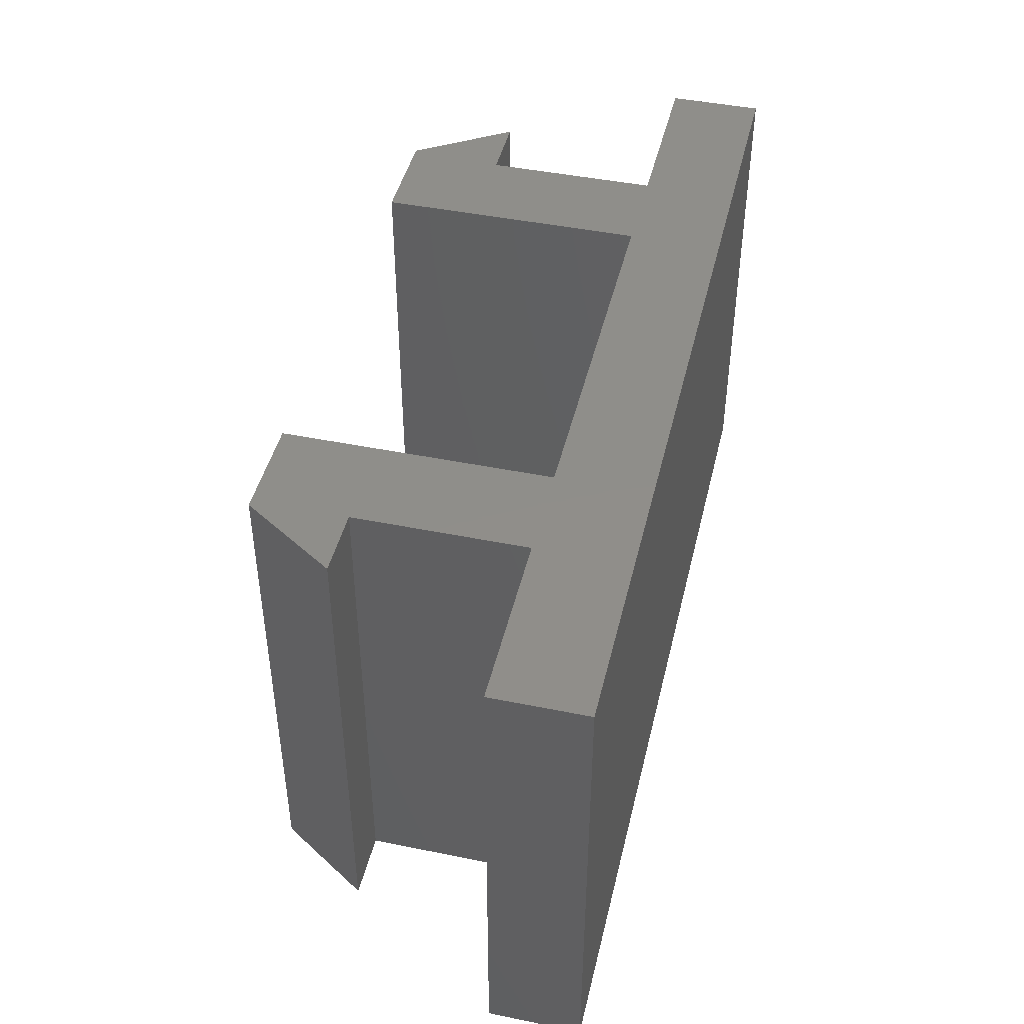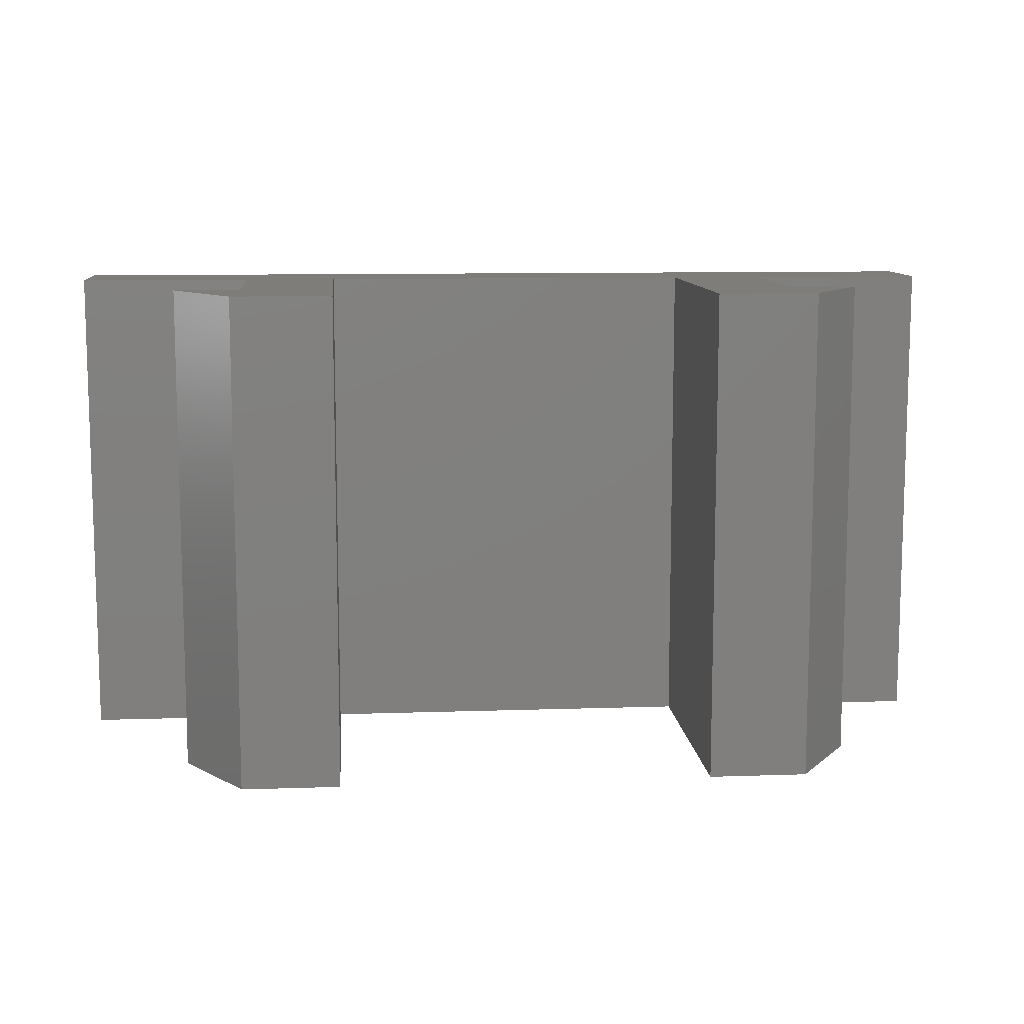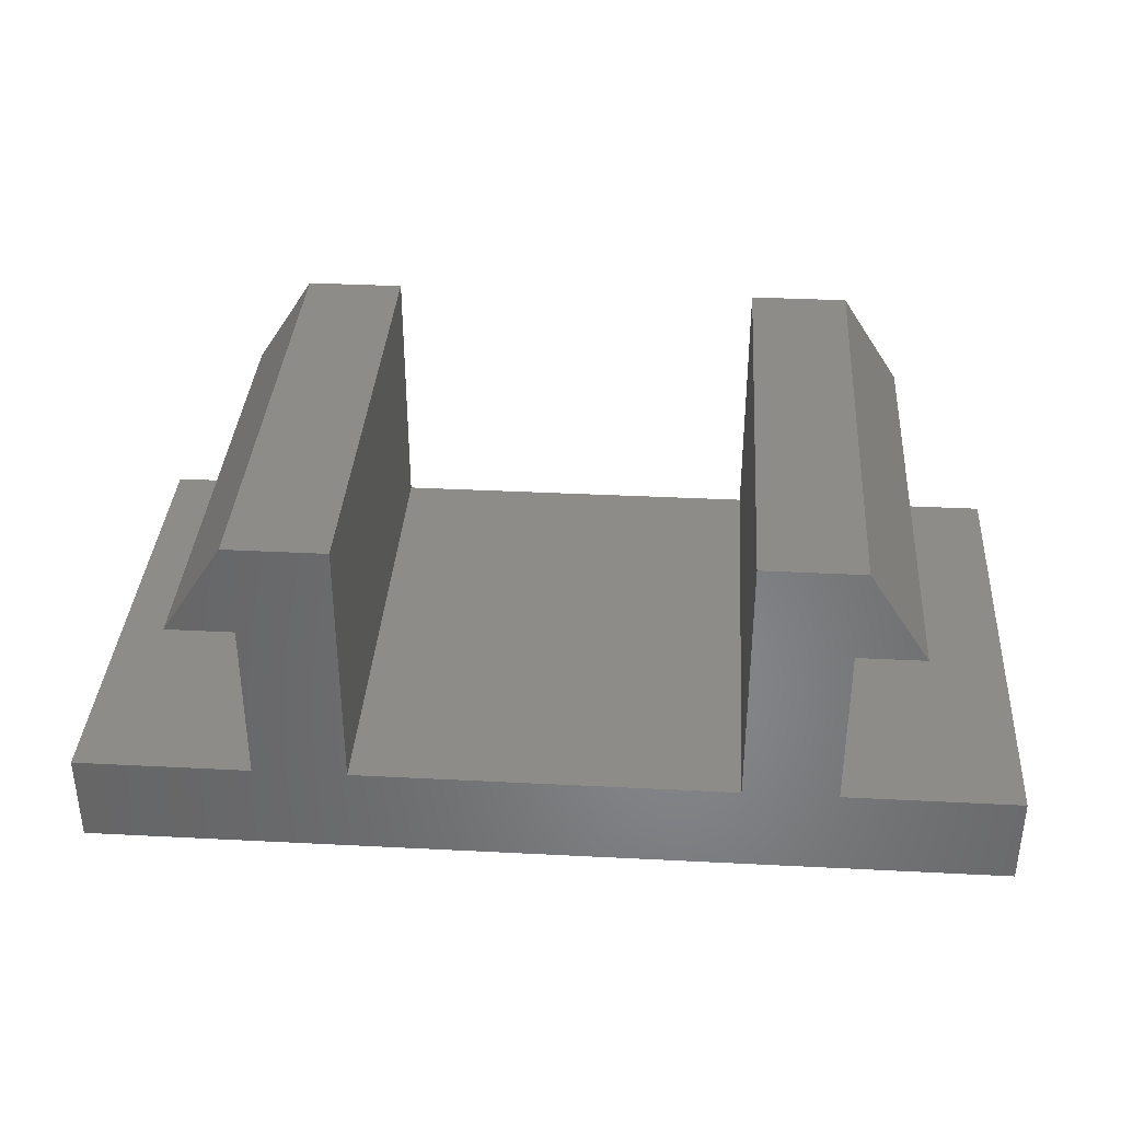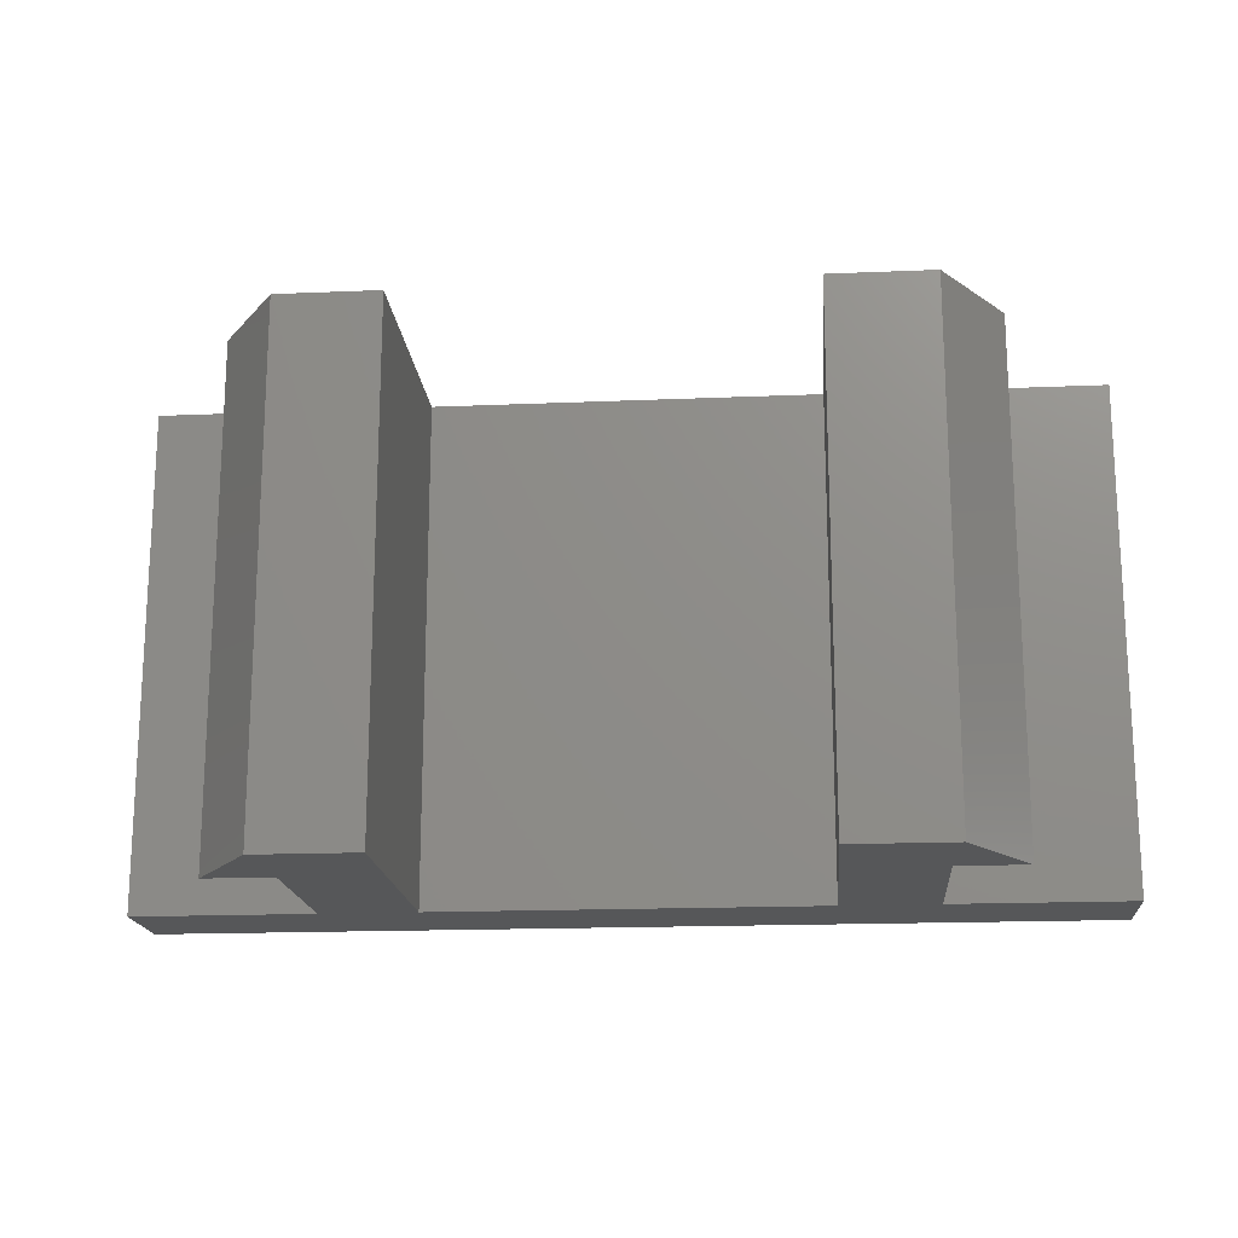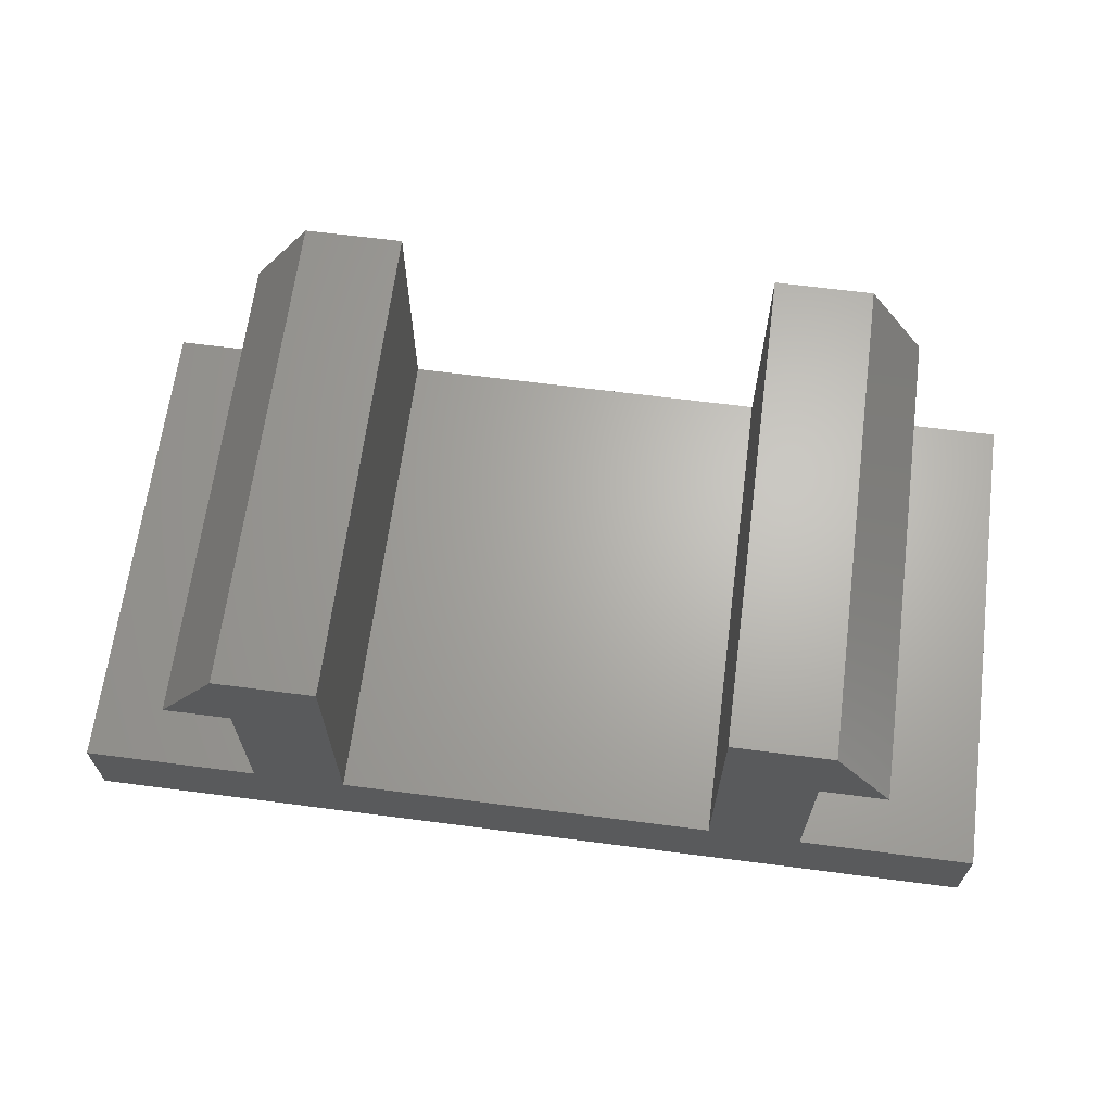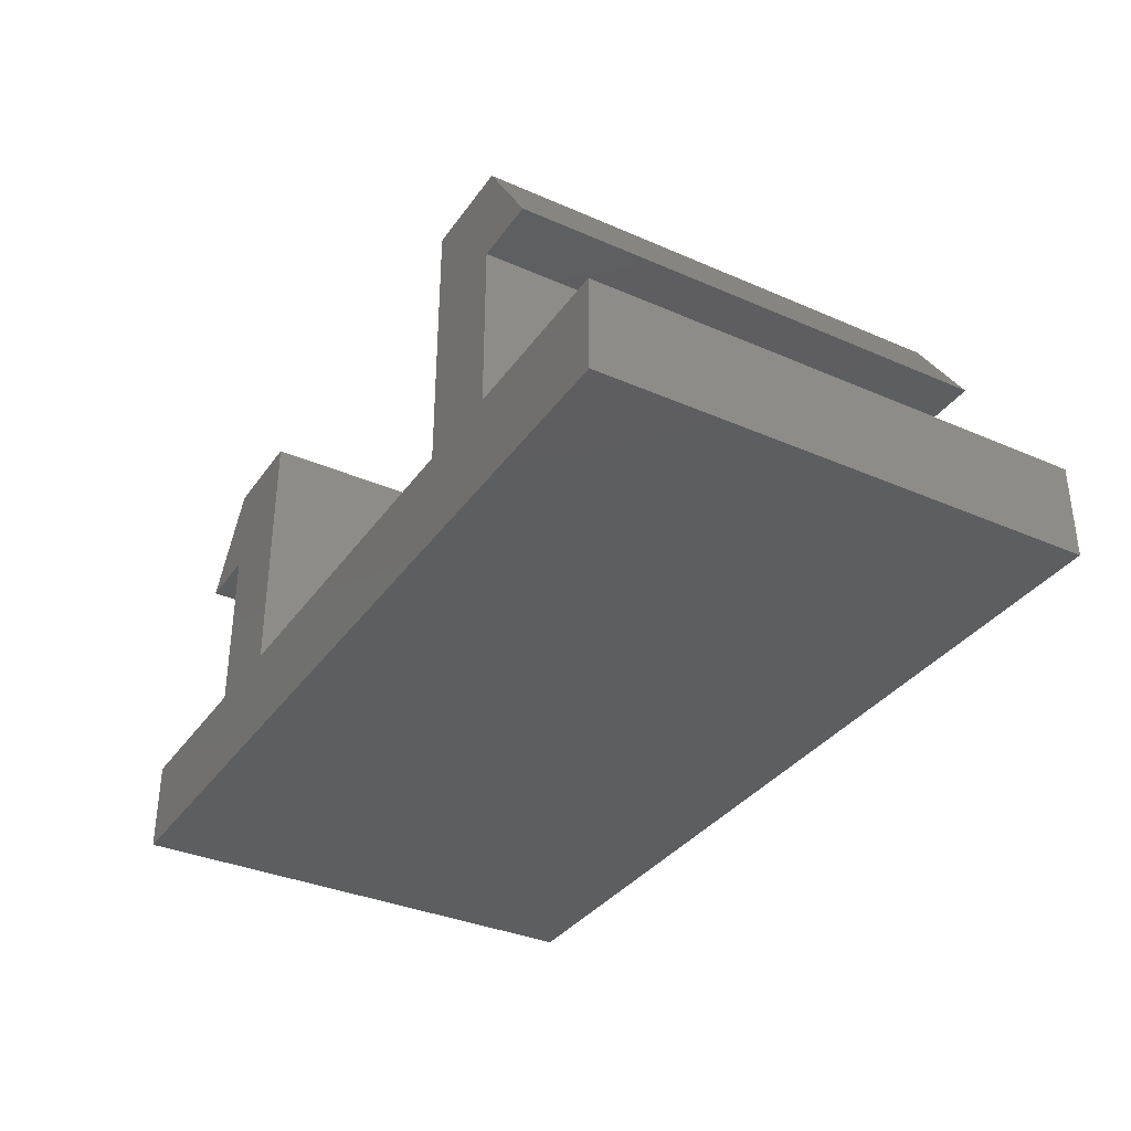
<metadata>
{"format":"stl","ext":"stl","renderer":"f3d","projection":"perspective","resolution":1024,"background":"white","views":[{"elev":44.8,"azim":-76.7,"up":"+Z"},{"elev":10.3,"azim":175.1,"up":"+Z"},{"elev":36.1,"azim":3.8,"up":"+Y"},{"elev":-17.5,"azim":-175.2,"up":"+Z"},{"elev":65.8,"azim":7.4,"up":"+Y"},{"elev":-34.8,"azim":-120.3,"up":"+Y"}]}
</metadata>
<code>
# stl→obj: 32 verts, 60 faces
v 0 0 0
v 0 1.32 7
v 0 1.32 0
v 0 0 7
v 3.82 5.04 7
v 2.5 3.72 7
v 3.82 1.32 7
v 2.416 5.04 7
v 1.559 3.72 7
v 10.58 5.04 7
v 10.5 3.72 7
v 11.44 3.72 7
v 9.18 1.32 7
v 9.18 5.04 7
v 10.5 1.32 7
v 13 0 7
v 13 1.32 7
v 2.5 1.32 7
v 13 1.32 0
v 13 0 0
v 10.5 1.32 0
v 9.18 1.32 0
v 10.5 3.72 0
v 3.82 1.32 0
v 2.5 3.72 0
v 2.5 1.32 0
v 10.58 5.04 0
v 11.44 3.72 0
v 9.18 5.04 0
v 3.82 5.04 0
v 2.416 5.04 0
v 1.559 3.72 0
f 1 2 3
f 2 1 4
f 5 6 7
f 8 6 5
f 6 8 9
f 10 11 12
f 13 11 14
f 14 11 10
f 15 16 17
f 11 13 15
f 13 16 15
f 7 16 13
f 18 7 6
f 4 7 18
f 4 18 2
f 7 4 16
f 16 19 17
f 19 16 20
f 20 21 19
f 21 22 23
f 20 22 21
f 20 24 22
f 25 24 26
f 1 24 20
f 24 1 26
f 26 1 3
f 23 27 28
f 29 23 22
f 23 29 27
f 24 25 30
f 25 31 30
f 31 25 32
f 1 16 4
f 16 1 20
f 22 7 13
f 7 22 24
f 19 15 17
f 15 19 21
f 26 2 18
f 2 26 3
f 26 6 25
f 6 26 18
f 7 30 5
f 30 7 24
f 22 14 29
f 14 22 13
f 15 23 11
f 23 15 21
f 30 8 5
f 8 30 31
f 32 6 9
f 6 32 25
f 27 14 10
f 14 27 29
f 23 12 11
f 12 23 28
f 32 8 31
f 8 32 9
f 12 27 10
f 27 12 28

</code>
